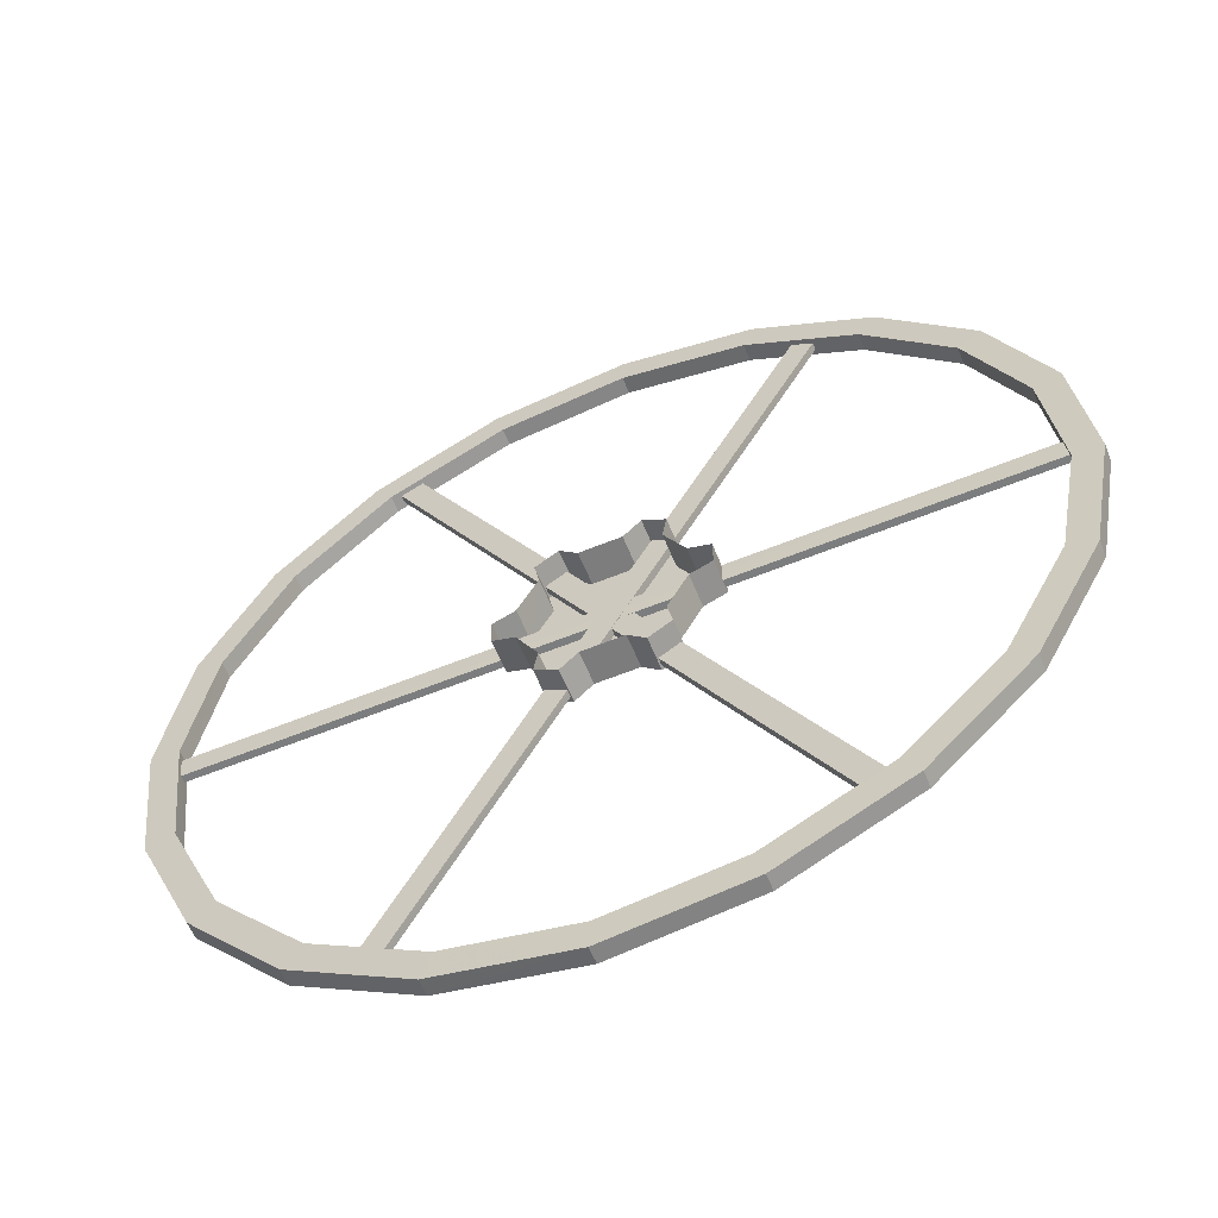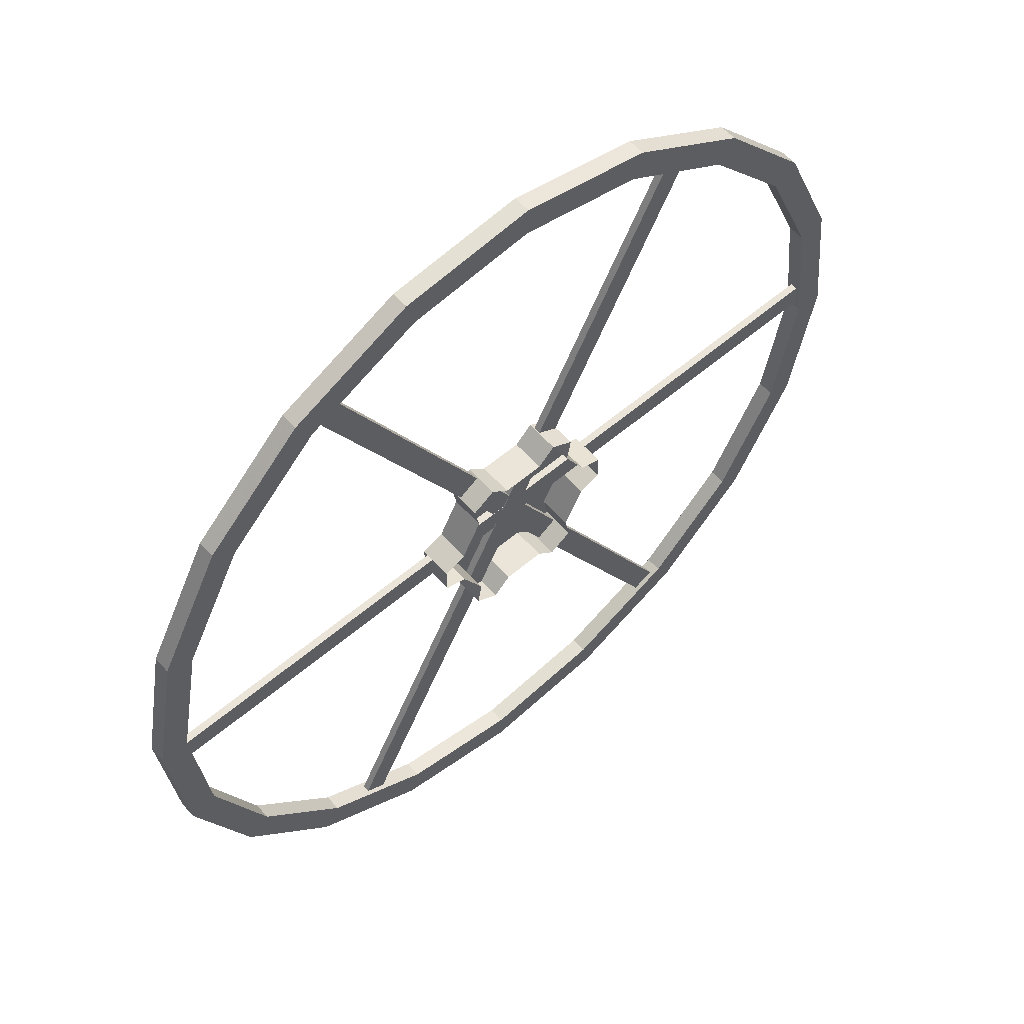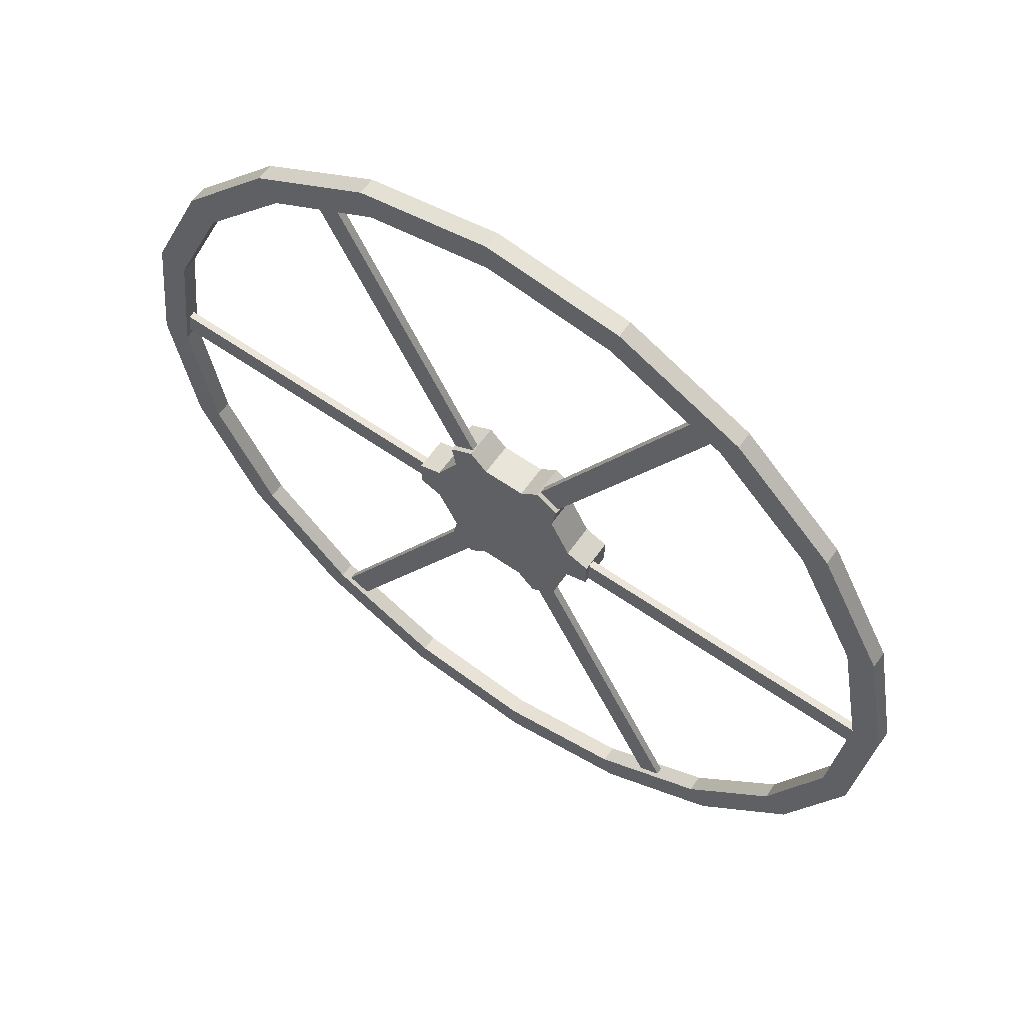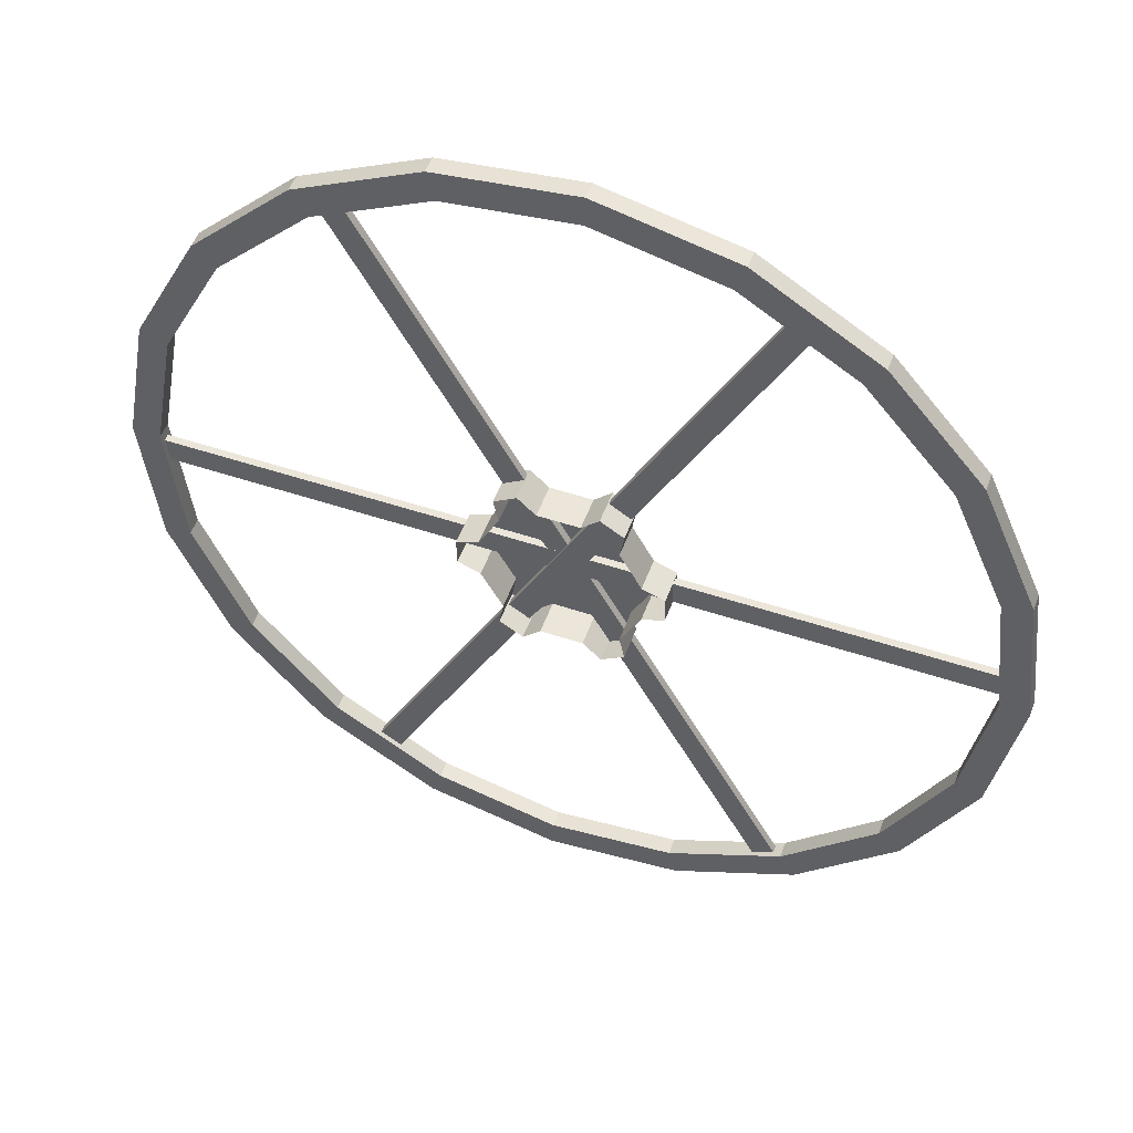
<metadata>
{"format":"obj","ext":"obj","renderer":"f3d","projection":"perspective","resolution":1024,"background":"white","views":[{"elev":-59.9,"azim":-157.9,"up":"+Z"},{"elev":57.7,"azim":138.7,"up":"+Z"},{"elev":61.1,"azim":34.9,"up":"+Z"},{"elev":51.1,"azim":-159.5,"up":"+Z"}]}
</metadata>
<code>
g Chap01_Cylinder_D3
v -1.594 -0.6899 -1.605
v -2.883 -0.6829 -0.7394
v -2.15 -0.6842 -0.5401
v -2.134 -0.6905 -2.169
v -0.818 -0.6973 -3.006
v -0.6107 -0.6949 -2.23
v 0.5288 -0.6982 -2.246
v 0.7168 -0.7015 -3.029
v 2.055 -0.7024 -2.23
v 0.5288 -0.6982 -2.246
v 1.529 -0.6988 -1.65
v 2.115 -0.6968 -0.6029
v 2.843 -0.6997 -0.8225
v 2.865 -0.6941 0.8155
v 2.13 -0.6926 0.6146
v 1.574 -0.6871 1.681
v 2.118 -0.6868 2.245
v 0.7999 -0.6797 3.082
v 0.5943 -0.6818 2.306
v -0.5502 -0.6782 2.322
v -0.7349 -0.6747 3.105
v -2.075 -0.6736 2.306
v -0.5502 -0.6782 2.322
v -1.548 -0.6774 1.724
v -2.133 -0.6796 0.6788
v -2.861 -0.6766 0.8988
v -2.883 -0.6829 -0.7394
v -2.15 -0.6842 -0.5401
v 2.21 -0.706 -3.141
v 1.362 -0.7055 -3.649
v 0.7168 -0.7015 -3.029
v 2.055 -0.7024 -2.23
v 3.682 -0.6977 0.5023
v 3.671 -0.7011 -0.5333
v 2.843 -0.6997 -0.8225
v 2.865 -0.6941 0.8155
v -1.48 -0.6978 -3.607
v -2.318 -0.6935 -3.078
v -2.134 -0.6905 -2.169
v -0.818 -0.6973 -3.006
v -3.7 -0.6794 -0.4266
v -3.689 -0.6753 0.6096
v -2.861 -0.6766 0.8988
v -2.883 -0.6829 -0.7394
v -2.23 -0.6696 3.217
v -1.381 -0.6704 3.725
v -0.7349 -0.6747 3.105
v -2.075 -0.6736 2.306
v 1.464 -0.6797 3.681
v 2.298 -0.6842 3.152
v 2.118 -0.6868 2.245
v 0.7999 -0.6797 3.082
v 3.675 0.5368 0.4705
v 3.682 -0.6977 0.5023
v 2.865 -0.6941 0.8155
v 2.857 0.5409 0.7839
v 2.835 0.5335 -0.8553
v 2.843 -0.6997 -0.8225
v 3.671 -0.7011 -0.5333
v 3.663 0.5322 -0.5659
v 3.663 0.5322 -0.5659
v 3.671 -0.7011 -0.5333
v 3.682 -0.6977 0.5023
v 3.675 0.5368 0.4705
v 2.202 0.5249 -3.175
v 2.21 -0.706 -3.141
v 2.055 -0.7024 -2.23
v 2.047 0.5296 -2.264
v 0.7089 0.5299 -3.064
v 0.7168 -0.7015 -3.029
v 1.362 -0.7055 -3.649
v 1.354 0.5251 -3.684
v 1.354 0.5251 -3.684
v 1.362 -0.7055 -3.649
v 2.21 -0.706 -3.141
v 2.202 0.5249 -3.175
v -1.488 0.5336 -3.642
v -1.48 -0.6978 -3.607
v -0.818 -0.6973 -3.006
v -0.8258 0.5346 -3.04
v -2.142 0.5426 -2.203
v -2.134 -0.6905 -2.169
v -2.318 -0.6935 -3.078
v -2.325 0.5386 -3.113
v -2.325 0.5386 -3.113
v -2.318 -0.6935 -3.078
v -1.48 -0.6978 -3.607
v -1.488 0.5336 -3.642
v 1.456 0.5588 3.652
v 1.464 -0.6797 3.681
v 0.7999 -0.6797 3.082
v 0.7925 0.5583 3.052
v 2.11 0.5499 2.214
v 2.118 -0.6868 2.245
v 2.298 -0.6842 3.152
v 2.29 0.5535 3.123
v 2.29 0.5535 3.123
v 2.298 -0.6842 3.152
v 1.464 -0.6797 3.681
v 1.456 0.5588 3.652
v -2.237 0.5694 3.187
v -2.23 -0.6696 3.217
v -2.075 -0.6736 2.306
v -2.082 0.5644 2.276
v -0.7422 0.5637 3.076
v -0.7349 -0.6747 3.105
v -1.381 -0.6704 3.725
v -1.389 0.5689 3.696
v -1.389 0.5689 3.696
v -1.381 -0.6704 3.725
v -2.23 -0.6696 3.217
v -2.237 0.5694 3.187
v -3.708 0.556 -0.459
v -3.7 -0.6794 -0.4266
v -2.883 -0.6829 -0.7394
v -2.891 0.5519 -0.7721
v -2.868 0.56 0.8673
v -2.861 -0.6766 0.8988
v -3.689 -0.6753 0.6096
v -3.697 0.5612 0.578
v 0.7999 -0.6797 3.082
v -0.7349 -0.6747 3.105
v -0.7422 0.5637 3.076
v 0.7925 0.5583 3.052
v 2.865 -0.6941 0.8155
v 2.118 -0.6868 2.245
v 2.11 0.5499 2.214
v 2.857 0.5409 0.7839
v -0.818 -0.6973 -3.006
v 0.7168 -0.7015 -3.029
v 0.7089 0.5299 -3.064
v -0.8258 0.5346 -3.04
v -2.883 -0.6829 -0.7394
v -2.134 -0.6905 -2.169
v -2.142 0.5426 -2.203
v -2.891 0.5519 -0.7721
v -2.075 -0.6736 2.306
v -2.861 -0.6766 0.8988
v -2.868 0.56 0.8673
v -2.082 0.5644 2.276
v 2.055 -0.7024 -2.23
v 2.843 -0.6997 -0.8225
v 2.835 0.5335 -0.8553
v 2.047 0.5296 -2.264
v -3.697 0.5612 0.578
v -3.689 -0.6753 0.6096
v -3.7 -0.6794 -0.4266
v -3.708 0.556 -0.459
v -1.594 -0.6899 -1.605
v 0.5288 -0.6982 -2.246
v -0.6107 -0.6949 -2.23
v -2.15 -0.6842 -0.5401
v 1.529 -0.6988 -1.65
v 2.115 -0.6968 -0.6029
v -2.133 -0.6796 0.6788
v -1.548 -0.6774 1.724
v 2.13 -0.6926 0.6146
v -0.5502 -0.6782 2.322
v 1.574 -0.6871 1.681
v 0.5943 -0.6818 2.306
v -15.19 -0.1993 0.7145
v -15.21 -0.2041 -0.2196
v 15.17 -0.2969 -0.663
v 15.18 -0.2942 0.2711
v 15.18 -0.5587 0.2781
v 15.17 -0.5612 -0.6559
v -15.2 -0.4702 -0.2127
v -15.19 -0.4656 0.7212
v -15.2 -0.4702 -0.2127
v 15.17 -0.5612 -0.6559
v 15.17 -0.2969 -0.663
v -15.21 -0.2041 -0.2196
v 15.18 -0.5587 0.2781
v -15.19 -0.4656 0.7212
v -15.19 -0.1993 0.7145
v 15.18 -0.2942 0.2711
v -8.177 -0.2869 -13.66
v -7.424 -0.2905 -14.14
v 8.15 -0.2253 13.72
v 7.399 -0.2204 14.19
v 7.4 -0.4885 14.2
v 8.151 -0.4932 13.72
v -7.422 -0.5528 -14.13
v -8.175 -0.5493 -13.65
v -7.422 -0.5528 -14.13
v 8.151 -0.4932 13.72
v 8.15 -0.2253 13.72
v -7.424 -0.2905 -14.14
v 7.4 -0.4885 14.2
v -8.175 -0.5493 -13.65
v -8.177 -0.2869 -13.66
v 7.399 -0.2204 14.19
v 7.007 -0.3195 -14.35
v 7.768 -0.3195 -13.9
v -7.029 -0.1604 14.4
v -7.794 -0.1595 13.95
v -7.792 -0.4285 13.95
v -7.027 -0.4295 14.41
v 7.77 -0.5811 -13.89
v 7.008 -0.5811 -14.34
v 7.77 -0.5811 -13.89
v -7.027 -0.4295 14.41
v -7.029 -0.1604 14.4
v 7.768 -0.3195 -13.9
v -7.792 -0.4285 13.95
v 7.008 -0.5811 -14.34
v 7.007 -0.3195 -14.35
v -7.794 -0.1595 13.95
v -14.33 -0.6275 4.359
v -15.32 -0.623 4.66
v -13.23 -0.607 9.486
v -12.37 -0.6128 8.871
v -9.845 -0.6016 13.39
v -9.204 -0.6078 12.52
v -5.495 -0.6076 15.98
v -5.139 -0.6132 14.94
v -0.6078 -0.6237 17.01
v -0.5688 -0.6279 15.91
v 4.337 -0.6466 16.38
v 4.053 -0.649 15.32
v 8.856 -0.6725 14.16
v 8.278 -0.6729 13.24
v 12.51 -0.6976 10.55
v 11.69 -0.6963 9.863
v 14.93 -0.719 5.909
v 13.96 -0.7165 5.526
v 15.9 -0.7355 0.6948
v 14.86 -0.7322 0.6525
v 15.31 -0.7469 -4.584
v 14.31 -0.7433 -4.282
v 13.21 -0.754 -9.408
v 12.35 -0.7502 -8.794
v 9.827 -0.7573 -13.31
v 9.183 -0.7533 -12.44
v 5.475 -0.7567 -15.91
v 5.118 -0.7527 -14.86
v 0.5895 -0.7517 -16.94
v 0.5489 -0.7476 -15.83
v -4.355 -0.7411 -16.31
v -4.071 -0.7373 -15.24
v -8.872 -0.7242 -14.08
v -8.298 -0.7212 -13.16
v -12.53 -0.7013 -10.47
v -11.71 -0.6997 -9.784
v -14.95 -0.6743 -5.83
v -13.98 -0.6747 -5.448
v -15.92 -0.6468 -0.6166
v -14.88 -0.6494 -0.5745
v -15.32 -0.623 4.66
v -14.33 -0.6275 4.359
v -13.24 0.01733 9.473
v -15.32 -0.623 4.66
v -15.33 -0.001079 4.646
v -13.23 -0.607 9.486
v -9.85 0.0244 13.37
v -9.845 -0.6016 13.39
v -5.498 0.01916 15.97
v -5.495 -0.6076 15.98
v -0.6108 0.002915 17
v -0.6078 -0.6237 17.01
v 4.334 -0.02114 16.37
v 4.337 -0.6466 16.38
v 8.853 -0.0489 14.15
v 8.856 -0.6725 14.16
v 12.5 -0.07638 10.54
v 12.51 -0.6976 10.55
v 14.93 -0.1006 5.893
v 14.93 -0.719 5.909
v 15.89 -0.1199 0.6788
v 15.9 -0.7355 0.6948
v 15.3 -0.134 -4.602
v 15.31 -0.7469 -4.584
v 13.21 -0.1433 -9.428
v 13.21 -0.754 -9.408
v 9.822 -0.1483 -13.33
v 9.827 -0.7573 -13.31
v 5.471 -0.1487 -15.93
v 5.475 -0.7567 -15.91
v 0.5849 -0.1437 -16.96
v 0.5895 -0.7517 -16.94
v -4.36 -0.1322 -16.33
v -4.355 -0.7411 -16.31
v -8.877 -0.1135 -14.1
v -8.872 -0.7242 -14.08
v -12.53 -0.08814 -10.49
v -12.53 -0.7013 -10.47
v -14.96 -0.0583 -5.848
v -14.95 -0.6743 -5.83
v -15.92 -0.02775 -0.6329
v -15.92 -0.6468 -0.6166
v -15.33 -0.001079 4.646
v -15.32 -0.623 4.66
v -14.33 -0.005835 4.344
v -14.33 -0.6275 4.359
v -12.37 -0.6128 8.871
v -12.37 0.0111 8.857
v -9.204 -0.6078 12.52
v -9.207 0.01765 12.5
v -5.139 -0.6132 14.94
v -5.142 0.01293 14.93
v -0.5688 -0.6279 15.91
v -0.5719 -0.00191 15.9
v 4.053 -0.649 15.32
v 4.05 -0.02403 15.31
v 8.278 -0.6729 13.24
v 8.275 -0.0497 13.23
v 11.69 -0.6963 9.863
v 11.69 -0.07533 9.851
v 13.96 -0.7165 5.526
v 13.96 -0.09812 5.511
v 14.86 -0.7322 0.6525
v 14.86 -0.1165 0.6351
v 14.31 -0.7433 -4.282
v 14.3 -0.1301 -4.3
v 12.35 -0.7502 -8.794
v 12.35 -0.1391 -8.813
v 9.183 -0.7533 -12.44
v 9.179 -0.1438 -12.46
v 5.118 -0.7527 -14.86
v 5.113 -0.144 -14.89
v 0.5489 -0.7476 -15.83
v 0.5444 -0.139 -15.86
v -4.071 -0.7373 -15.24
v -4.076 -0.1278 -15.27
v -8.298 -0.7212 -13.16
v -8.303 -0.1101 -13.18
v -11.71 -0.6997 -9.784
v -11.72 -0.08631 -9.808
v -13.98 -0.6747 -5.448
v -13.98 -0.0586 -5.466
v -14.88 -0.6494 -0.5745
v -14.89 -0.03039 -0.5907
v -14.33 -0.6275 4.359
v -14.33 -0.005835 4.344
v -14.89 -0.03039 -0.5907
v -14.33 -0.005835 4.344
v -15.33 -0.001079 4.646
v -15.92 -0.02775 -0.6329
v -13.98 -0.0586 -5.466
v -14.96 -0.0583 -5.848
v -11.72 -0.08631 -9.808
v -12.53 -0.08814 -10.49
v -8.303 -0.1101 -13.18
v -8.877 -0.1135 -14.1
v -4.076 -0.1278 -15.27
v -4.36 -0.1322 -16.33
v 0.5444 -0.139 -15.86
v 0.5849 -0.1437 -16.96
v 5.113 -0.144 -14.89
v 5.471 -0.1487 -15.93
v 9.179 -0.1438 -12.46
v 9.822 -0.1483 -13.33
v 12.35 -0.1391 -8.813
v 13.21 -0.1433 -9.428
v 14.3 -0.1301 -4.3
v 15.3 -0.134 -4.602
v 14.86 -0.1165 0.6351
v 15.89 -0.1199 0.6788
v 13.96 -0.09812 5.511
v 14.93 -0.1006 5.893
v 11.69 -0.07533 9.851
v 12.5 -0.07638 10.54
v 8.275 -0.0497 13.23
v 8.853 -0.0489 14.15
v 4.05 -0.02403 15.31
v 4.334 -0.02114 16.37
v -0.5719 -0.00191 15.9
v -0.6108 0.002915 17
v -5.142 0.01293 14.93
v -5.498 0.01916 15.97
v -9.207 0.01765 12.5
v -9.85 0.0244 13.37
v -12.37 0.0111 8.857
v -13.24 0.01733 9.473
v -14.33 -0.005835 4.344
v -15.33 -0.001079 4.646
g Chap01_Cylinder_D3_0
f 3 2 1
f 2 4 1
f 1 4 5
f 6 1 5
f 6 5 7
f 5 8 7
f 10 8 9
f 11 10 9
f 11 9 12
f 9 13 12
f 12 13 14
f 15 12 14
f 15 14 16
f 14 17 16
f 16 17 18
f 19 16 18
f 19 18 20
f 18 21 20
f 23 21 22
f 24 23 22
f 24 22 25
f 22 26 25
f 25 26 27
f 28 25 27
f 31 30 29
f 32 31 29
f 35 34 33
f 36 35 33
f 39 38 37
f 40 39 37
f 43 42 41
f 44 43 41
f 47 46 45
f 48 47 45
f 51 50 49
f 52 51 49
f 55 54 53
f 56 55 53
f 59 58 57
f 60 59 57
f 63 62 61
f 64 63 61
f 67 66 65
f 68 67 65
f 71 70 69
f 72 71 69
f 75 74 73
f 76 75 73
f 79 78 77
f 80 79 77
f 83 82 81
f 84 83 81
f 87 86 85
f 88 87 85
f 91 90 89
f 92 91 89
f 95 94 93
f 96 95 93
f 99 98 97
f 100 99 97
f 103 102 101
f 104 103 101
f 107 106 105
f 108 107 105
f 111 110 109
f 112 111 109
f 115 114 113
f 116 115 113
f 119 118 117
f 120 119 117
f 123 122 121
f 124 123 121
f 127 126 125
f 128 127 125
f 131 130 129
f 132 131 129
f 135 134 133
f 136 135 133
f 139 138 137
f 140 139 137
f 143 142 141
f 144 143 141
f 147 146 145
f 148 147 145
f 151 150 149
f 149 150 152
f 150 153 152
f 152 153 154
f 155 152 154
f 156 155 154
f 157 156 154
f 158 156 157
f 159 158 157
f 160 158 159
f 163 162 161
f 164 163 161
f 167 166 165
f 168 167 165
f 171 170 169
f 172 171 169
f 175 174 173
f 176 175 173
f 179 178 177
f 180 179 177
f 183 182 181
f 184 183 181
f 187 186 185
f 188 187 185
f 191 190 189
f 192 191 189
f 195 194 193
f 196 195 193
f 199 198 197
f 200 199 197
f 203 202 201
f 204 203 201
f 207 206 205
f 208 207 205
f 211 210 209
f 212 211 209
f 213 211 212
f 214 213 212
f 215 213 214
f 216 215 214
f 217 215 216
f 218 217 216
f 219 217 218
f 220 219 218
f 221 219 220
f 222 221 220
f 223 221 222
f 224 223 222
f 225 223 224
f 226 225 224
f 227 225 226
f 228 227 226
f 229 227 228
f 230 229 228
f 231 229 230
f 232 231 230
f 233 231 232
f 234 233 232
f 235 233 234
f 236 235 234
f 237 235 236
f 238 237 236
f 239 237 238
f 240 239 238
f 241 239 240
f 242 241 240
f 243 241 242
f 244 243 242
f 245 243 244
f 246 245 244
f 247 245 246
f 248 247 246
f 249 247 248
f 250 249 248
f 253 252 251
f 252 254 251
f 251 254 255
f 254 256 255
f 255 256 257
f 256 258 257
f 257 258 259
f 258 260 259
f 259 260 261
f 260 262 261
f 261 262 263
f 262 264 263
f 263 264 265
f 264 266 265
f 265 266 267
f 266 268 267
f 267 268 269
f 268 270 269
f 269 270 271
f 270 272 271
f 271 272 273
f 272 274 273
f 273 274 275
f 274 276 275
f 275 276 277
f 276 278 277
f 277 278 279
f 278 280 279
f 279 280 281
f 280 282 281
f 281 282 283
f 282 284 283
f 283 284 285
f 284 286 285
f 285 286 287
f 286 288 287
f 287 288 289
f 288 290 289
f 289 290 291
f 290 292 291
f 295 294 293
f 296 295 293
f 297 295 296
f 298 297 296
f 299 297 298
f 300 299 298
f 301 299 300
f 302 301 300
f 303 301 302
f 304 303 302
f 305 303 304
f 306 305 304
f 307 305 306
f 308 307 306
f 309 307 308
f 310 309 308
f 311 309 310
f 312 311 310
f 313 311 312
f 314 313 312
f 315 313 314
f 316 315 314
f 317 315 316
f 318 317 316
f 319 317 318
f 320 319 318
f 321 319 320
f 322 321 320
f 323 321 322
f 324 323 322
f 325 323 324
f 326 325 324
f 327 325 326
f 328 327 326
f 329 327 328
f 330 329 328
f 331 329 330
f 332 331 330
f 333 331 332
f 334 333 332
f 337 336 335
f 338 337 335
f 338 335 339
f 340 338 339
f 340 339 341
f 342 340 341
f 342 341 343
f 344 342 343
f 344 343 345
f 346 344 345
f 346 345 347
f 348 346 347
f 348 347 349
f 350 348 349
f 350 349 351
f 352 350 351
f 352 351 353
f 354 352 353
f 354 353 355
f 356 354 355
f 356 355 357
f 358 356 357
f 358 357 359
f 360 358 359
f 360 359 361
f 362 360 361
f 362 361 363
f 364 362 363
f 364 363 365
f 366 364 365
f 366 365 367
f 368 366 367
f 368 367 369
f 370 368 369
f 370 369 371
f 372 370 371
f 372 371 373
f 374 372 373
f 374 373 375
f 376 374 375

</code>
